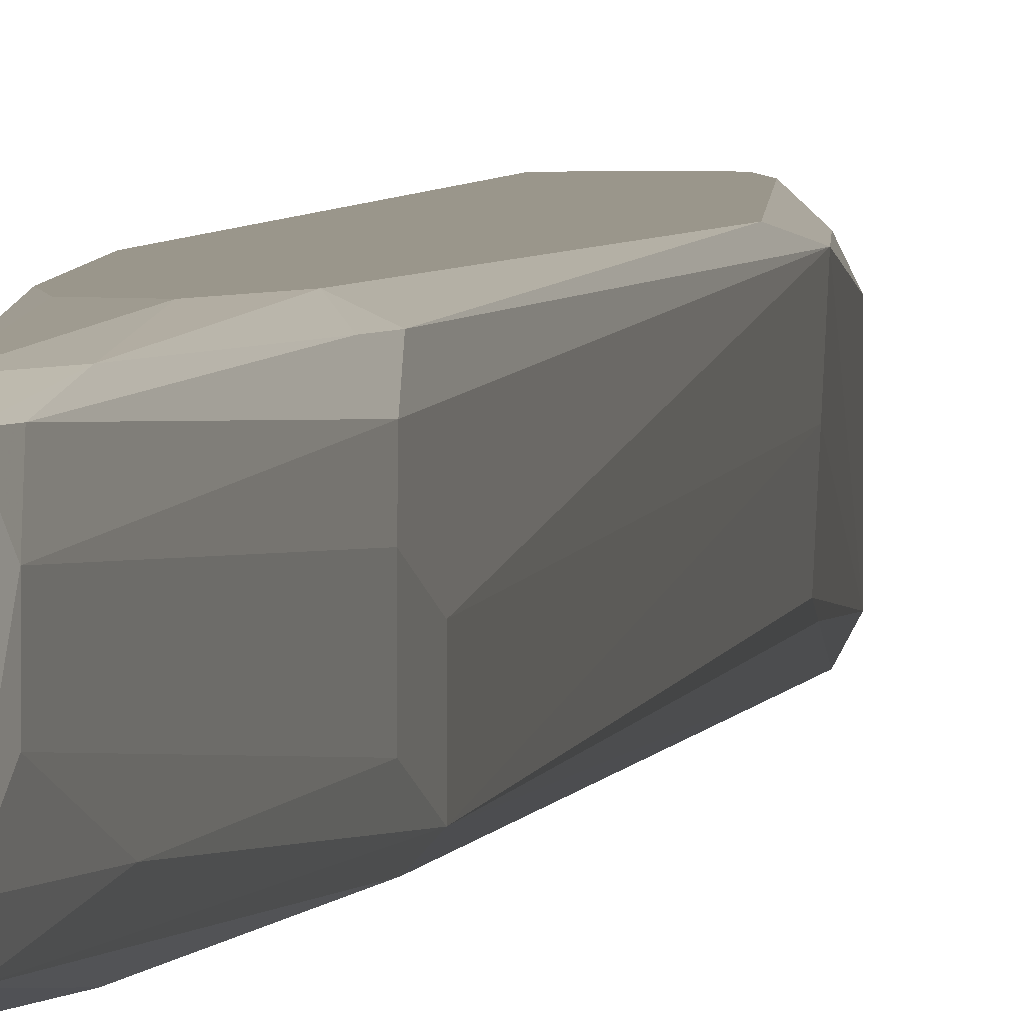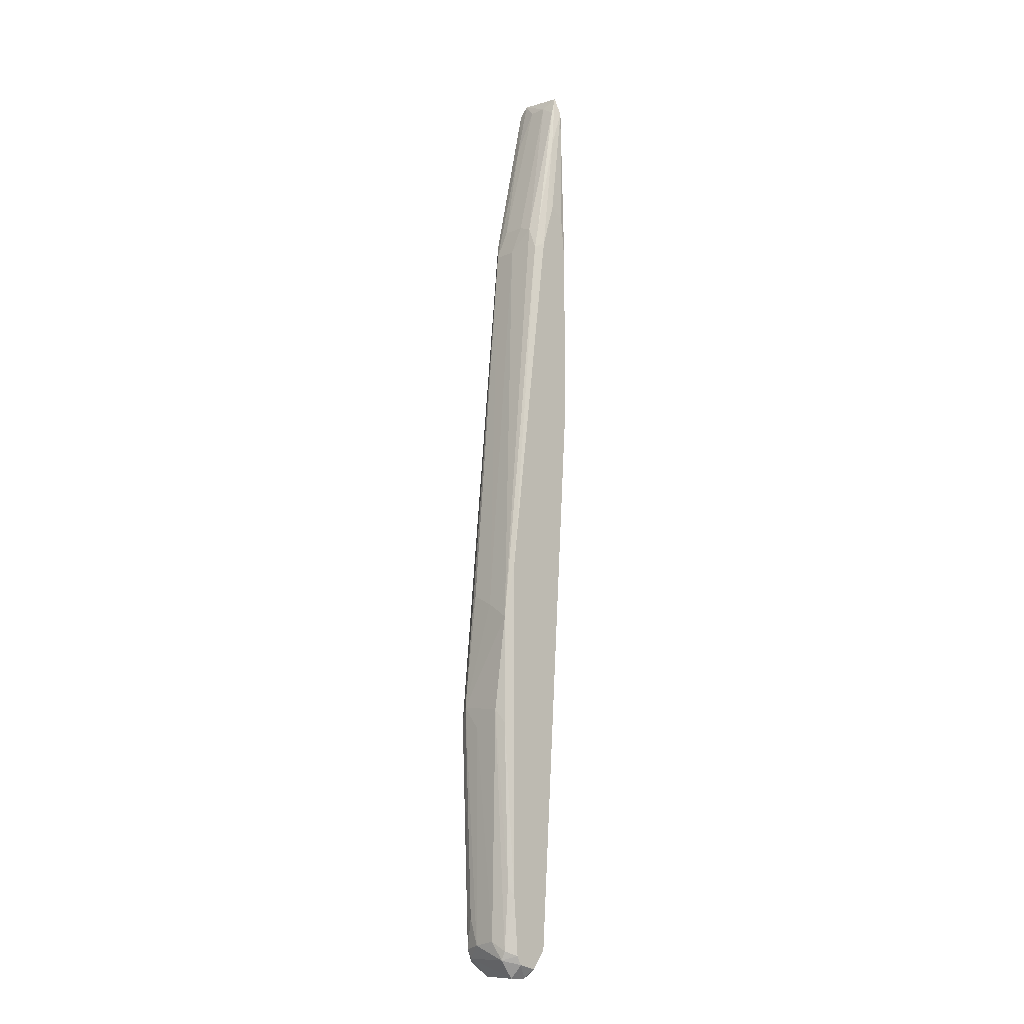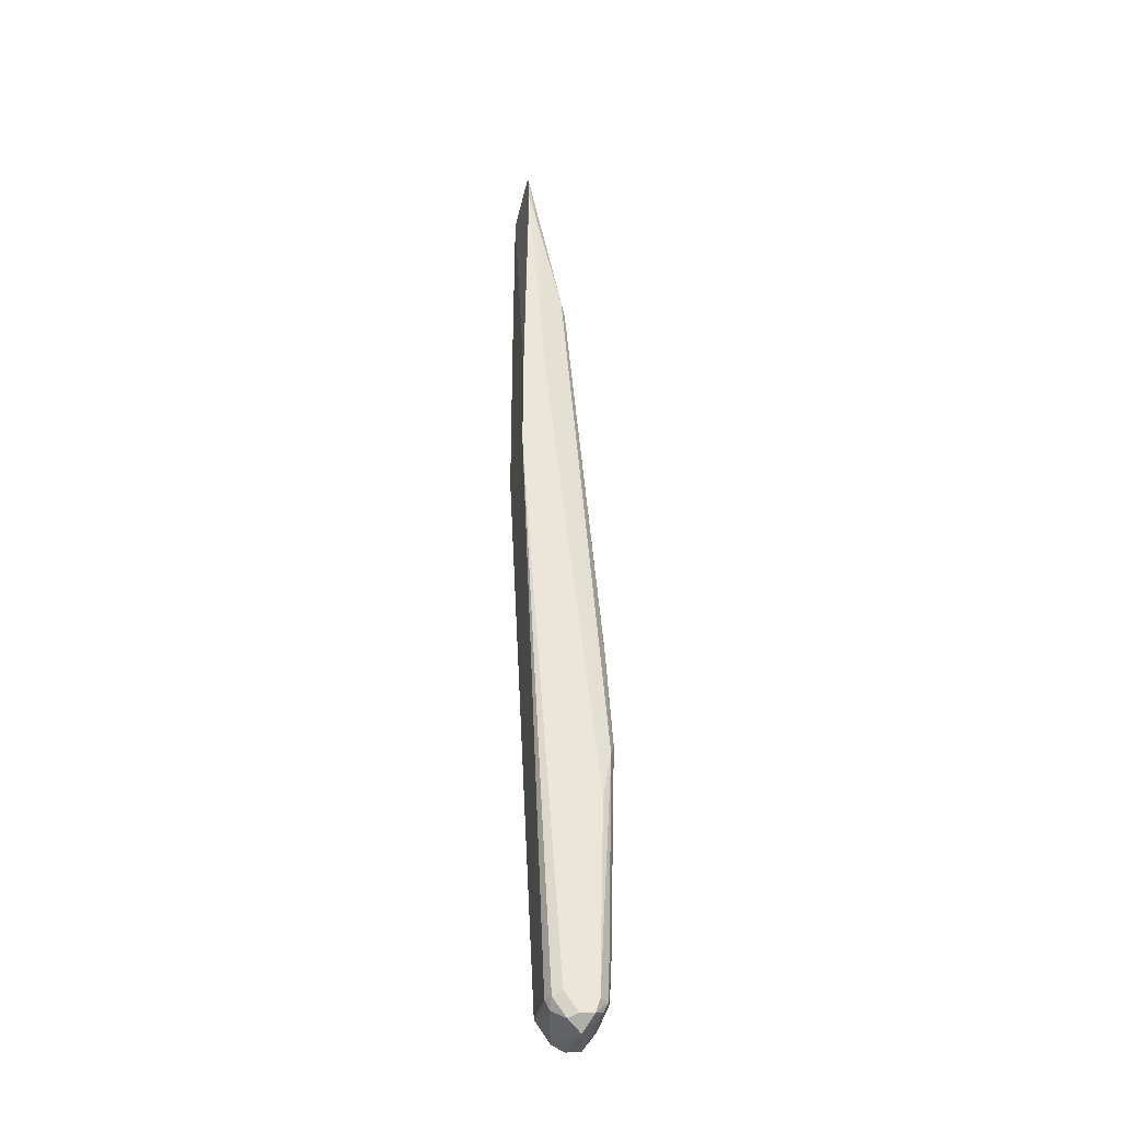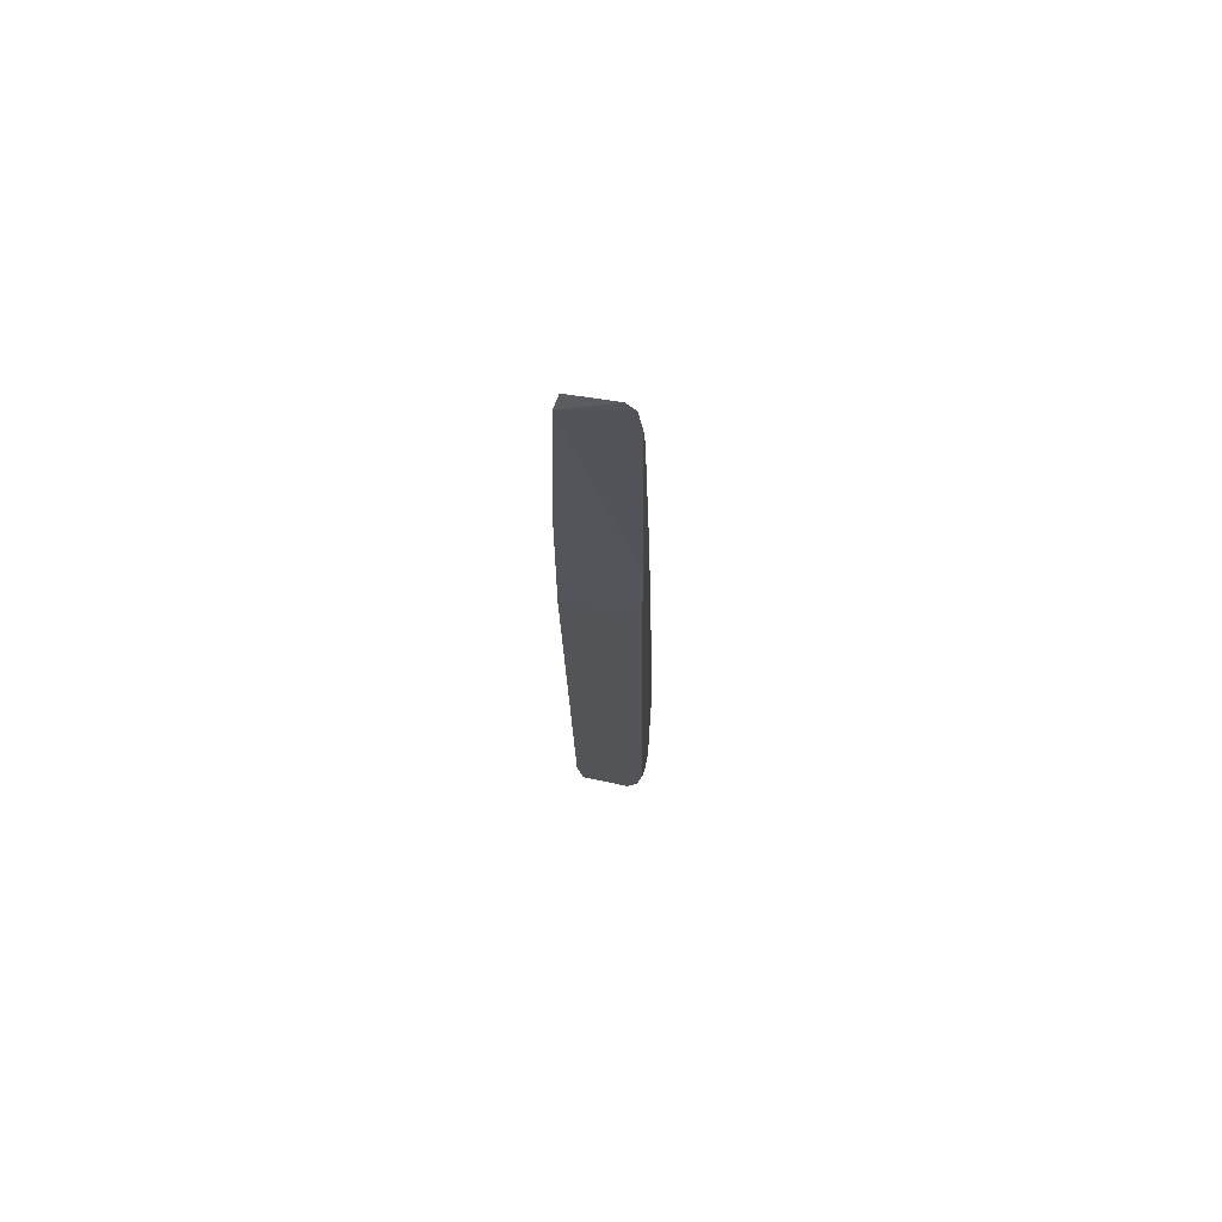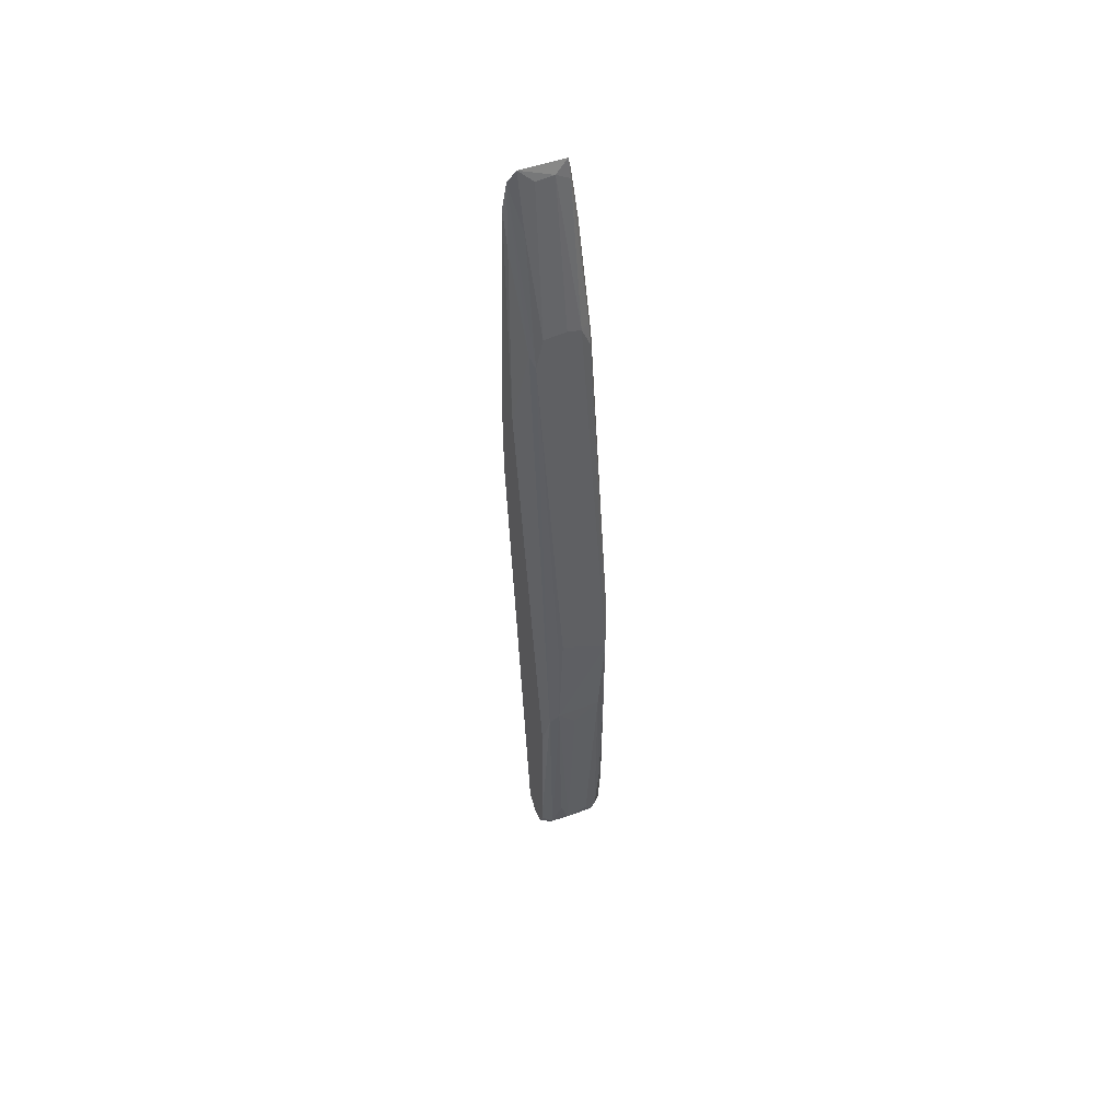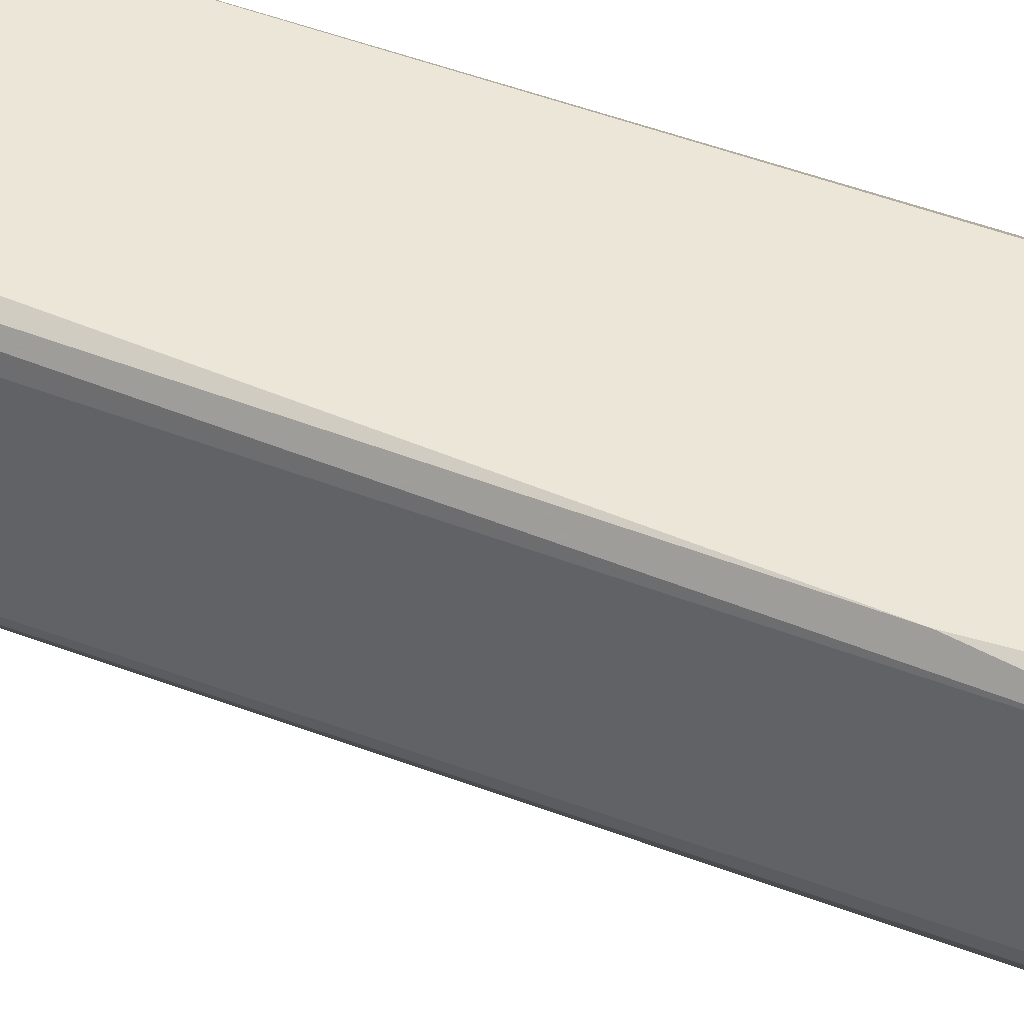
<metadata>
{"format":"obj","ext":"obj","renderer":"f3d","projection":"perspective","resolution":1024,"background":"white","views":[{"elev":2.3,"azim":-178.6,"up":"+Z"},{"elev":-11.4,"azim":-43.9,"up":"+Y"},{"elev":-32.8,"azim":169.2,"up":"+Y"},{"elev":67.9,"azim":102.0,"up":"+Y"},{"elev":54.2,"azim":-115.8,"up":"+Y"},{"elev":49.1,"azim":-71.8,"up":"+Z"}]}
</metadata>
<code>
v -0.02111 -0.04623 -0.001043
v -0.008748 -0.08949 0.005138
v -0.00345 0.02175 -0.007225
v -0.01052 0.06059 0.00602
v -0.01404 -0.09215 -0.007225
v -0.0114 0.05881 -0.005458
v -0.01758 -0.0904 0.006904
v -0.00345 0.08885 0.00602
v -0.02022 -0.02415 0.00602
v -0.00345 0.02086 0.006904
v -0.02022 -0.04446 -0.006341
v -0.004333 0.0862 -0.006341
v -0.008748 -0.08949 -0.004575
v -0.02022 -0.08861 -0.001926
v -0.009632 0.05706 0.006904
v -0.01977 -0.01911 -0.003156
v -0.01846 -0.05328 -0.007225
v -0.01228 0.05617 -0.00016
v -0.005215 0.0906 0.002488
v -0.01316 -0.09303 0.006904
v -0.02022 -0.08773 0.002488
v -0.01669 -0.09215 -0.007225
v -0.009632 -0.08949 -0.006341
v -0.01846 -0.01357 0.006904
v -0.007865 0.0394 -0.007225
v -0.01669 -0.09481 0.004254
v -0.01052 -0.08949 0.006904
v -0.02111 -0.04269 0.004254
v -0.004333 0.09327 -0.003692
v -0.0114 0.06059 0.004254
v -0.01934 -0.08949 -0.005458
v -0.02111 -0.04181 -0.004575
v -0.01228 0.05617 -0.004575
v -0.0114 -0.09391 0.004254
v -0.00345 0.0394 -0.007225
v -0.01493 -0.09481 -0.004575
v -0.0114 -0.08861 -0.007225
v -0.01934 -0.07714 0.00602
v -0.004333 0.09237 0.005138
v -0.004333 0.06413 0.006904
v -0.0114 0.05617 0.00602
v -0.0114 0.06148 -0.002809
v -0.01934 -0.09126 0.004254
v -0.004333 0.09149 -0.005458
v -0.01758 -0.08949 -0.007225
v -0.01846 -0.07891 0.006904
v -0.01228 -0.09303 -0.006341
v -0.006098 0.07913 -0.006341
v -0.01846 -0.09126 -0.005458
v -0.02022 -0.04534 0.00602
v -0.01993 -0.02332 -0.003984
v -0.02022 -0.08333 -0.003692
v -0.01934 -0.08949 0.005138
v -0.009632 -0.09126 -0.004575
v -0.006981 0.08178 -0.003692
v -0.01999 -0.0212 0.001381
v -0.01404 -0.09481 0.005138
v -0.006098 0.0809 0.00602
v -0.0114 0.06148 0.001604
v -0.00345 0.05529 0.006904
v -0.006981 0.06588 0.006904
v -0.005215 0.0906 -0.001043
v -0.01669 -0.09215 0.006904
v -0.005215 0.08885 0.005138
f 58 39 64
f 3 8 10
f 10 2 13
f 3 10 13
f 7 10 15
f 3 5 17
f 11 6 17
f 10 7 20
f 1 14 21
f 17 5 22
f 3 13 23
f 7 15 24
f 3 17 25
f 17 6 25
f 2 10 27
f 20 2 27
f 10 20 27
f 1 21 28
f 18 9 30
f 14 1 32
f 28 9 32
f 1 28 32
f 11 31 32
f 6 11 33
f 2 20 34
f 8 3 35
f 3 25 35
f 25 12 35
f 22 5 36
f 5 3 37
f 3 23 37
f 23 5 37
f 8 29 39
f 29 19 39
f 15 10 40
f 15 4 41
f 9 24 41
f 24 15 41
f 4 30 41
f 30 9 41
f 33 18 42
f 21 14 43
f 29 8 44
f 6 33 44
f 8 35 44
f 35 12 44
f 11 17 45
f 17 22 45
f 31 11 45
f 22 31 45
f 24 9 46
f 7 24 46
f 5 23 47
f 36 5 47
f 34 36 47
f 12 25 48
f 25 6 48
f 6 44 48
f 44 12 48
f 14 31 49
f 31 22 49
f 22 36 49
f 36 26 49
f 43 14 49
f 26 43 49
f 9 28 50
f 28 38 50
f 46 9 50
f 38 46 50
f 11 32 51
f 32 16 51
f 33 11 51
f 16 33 51
f 31 14 52
f 14 32 52
f 32 31 52
f 28 21 53
f 38 28 53
f 21 43 53
f 43 7 53
f 7 46 53
f 46 38 53
f 13 2 54
f 23 13 54
f 2 34 54
f 47 23 54
f 34 47 54
f 33 42 55
f 29 44 55
f 44 33 55
f 9 18 56
f 32 9 56
f 16 32 56
f 33 16 56
f 18 33 56
f 34 20 57
f 26 36 57
f 36 34 57
f 4 15 58
f 8 39 58
f 18 30 59
f 30 19 59
f 19 42 59
f 42 18 59
f 10 8 60
f 8 40 60
f 40 10 60
f 40 8 61
f 15 40 61
f 58 15 61
f 8 58 61
f 19 29 62
f 42 19 62
f 29 55 62
f 55 42 62
f 20 7 63
f 7 43 63
f 43 26 63
f 57 20 63
f 26 57 63
f 30 4 64
f 19 30 64
f 39 19 64
f 4 58 64

</code>
